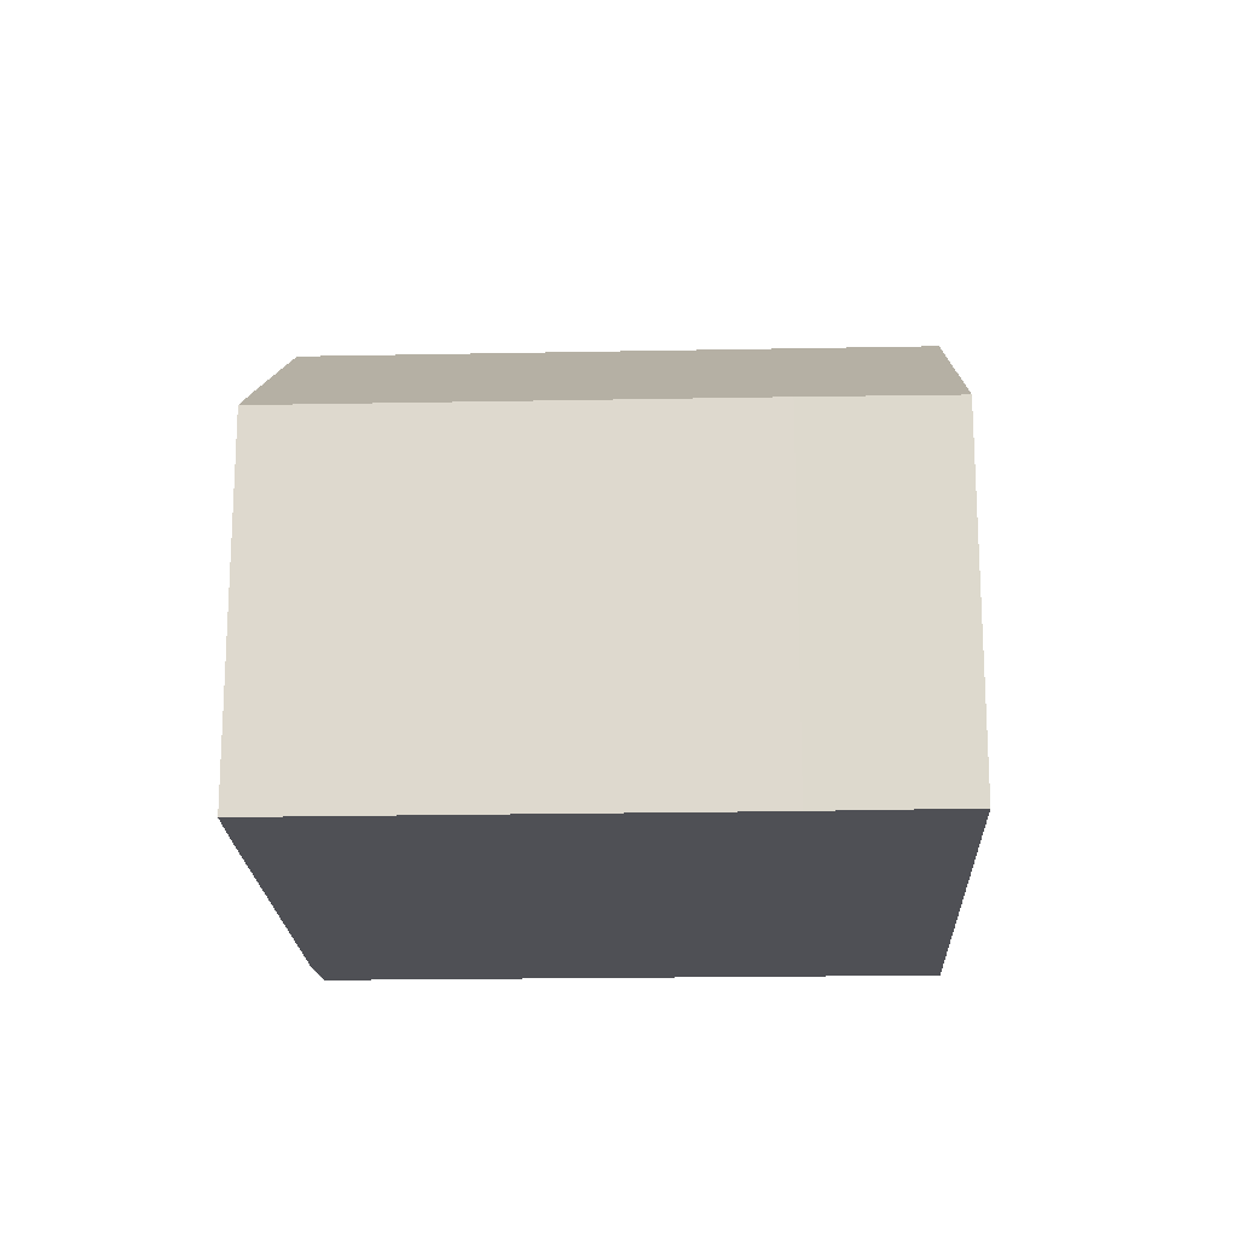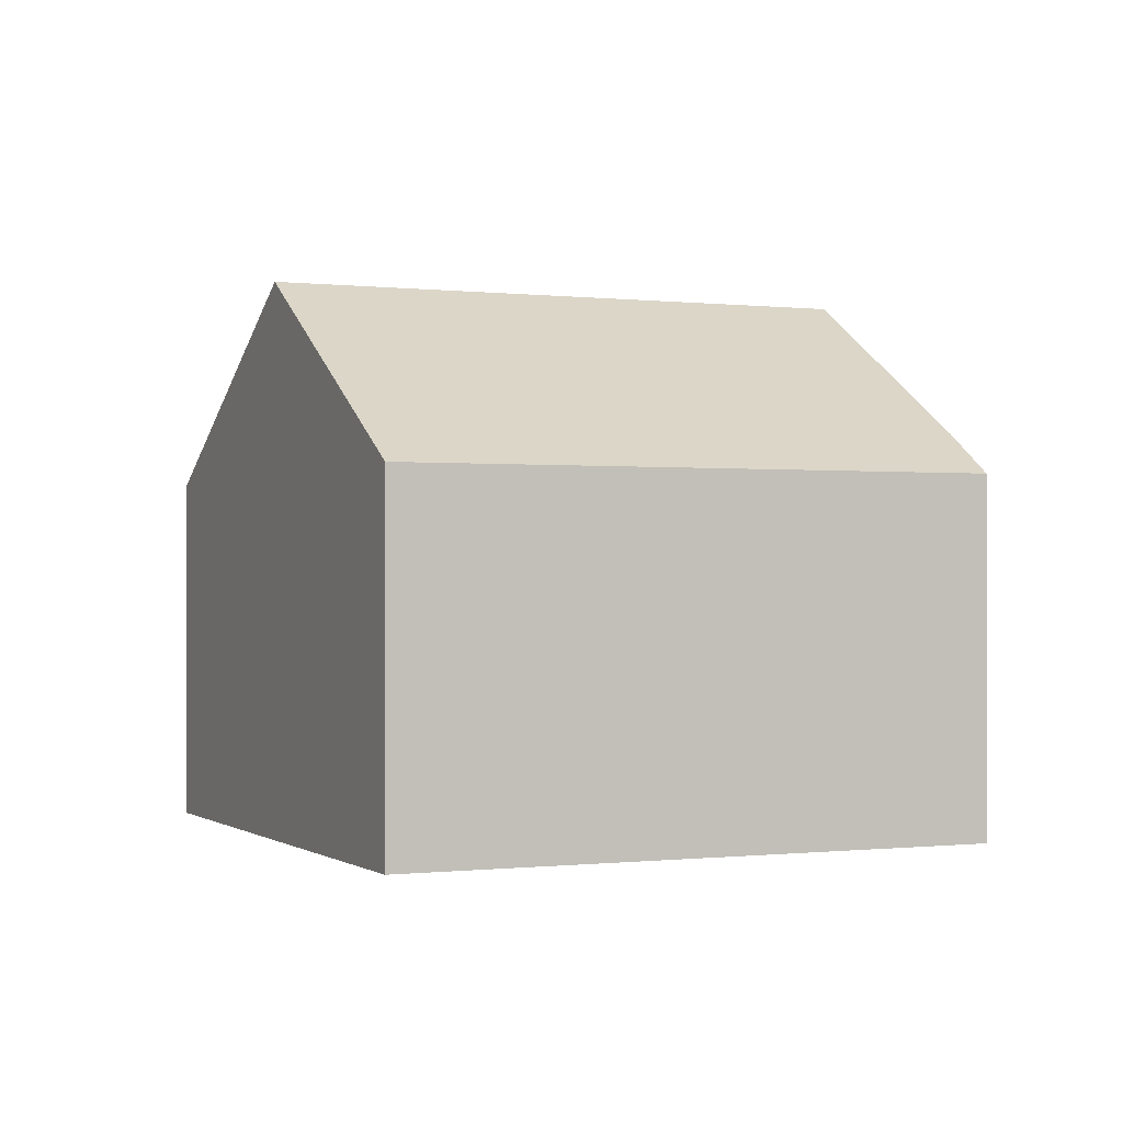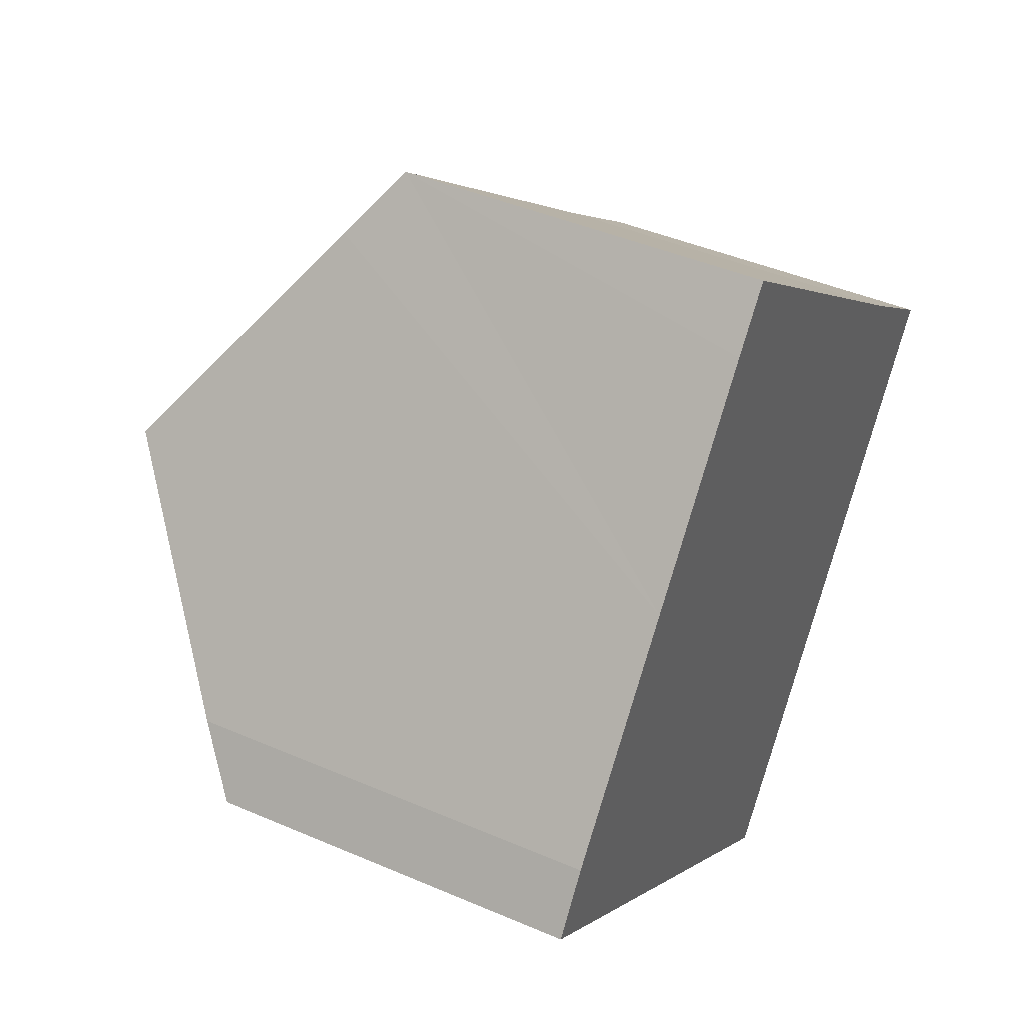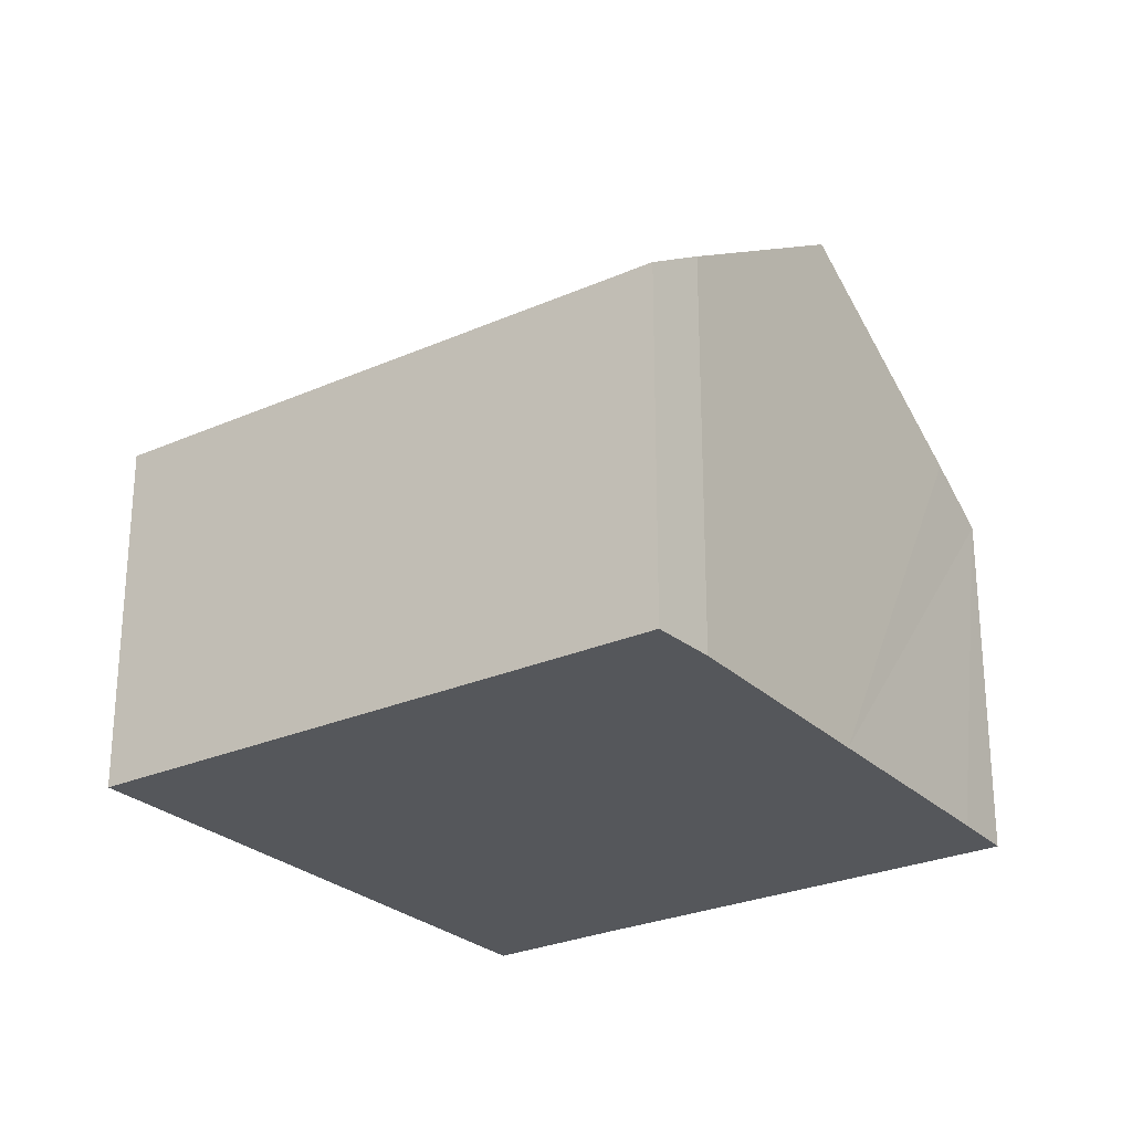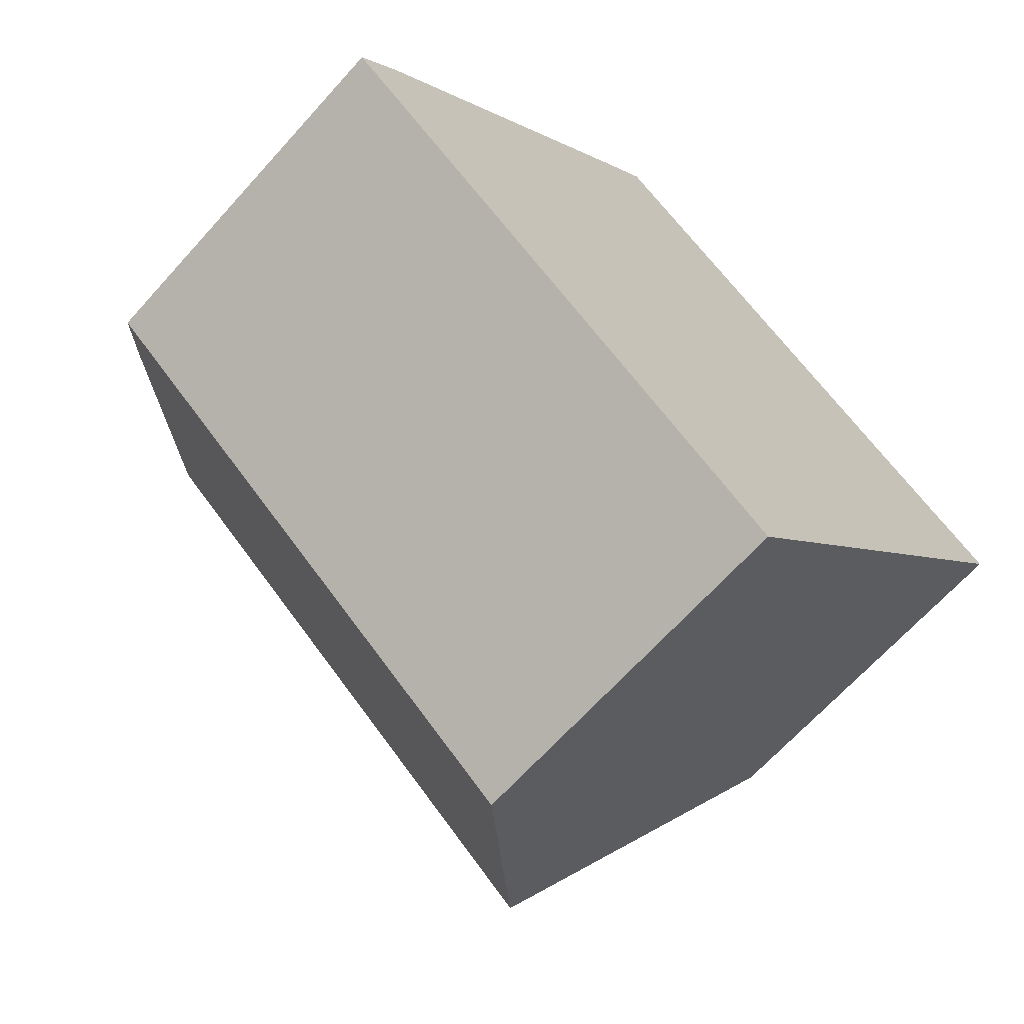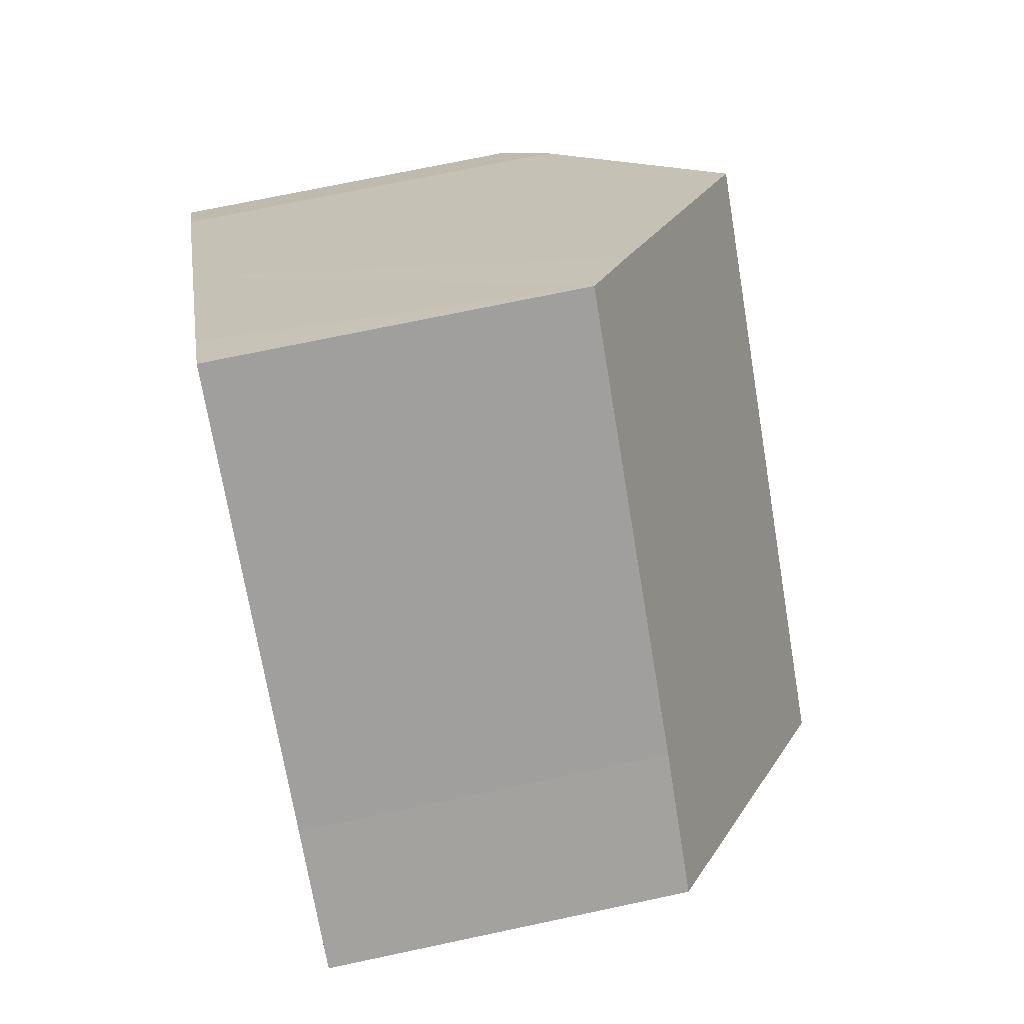
<metadata>
{"format":"obj","ext":"obj","renderer":"f3d","projection":"perspective","resolution":1024,"background":"white","views":[{"elev":-19.3,"azim":40.4,"up":"+Y"},{"elev":-0.3,"azim":-166.3,"up":"+Y"},{"elev":43.2,"azim":-62.9,"up":"+Z"},{"elev":-26.5,"azim":-107.0,"up":"+Y"},{"elev":-66.2,"azim":-41.9,"up":"+Z"},{"elev":71.5,"azim":78.0,"up":"+Z"}]}
</metadata>
<code>
v  15.44 6.865 1.53
v  13.7 6.499 3.671
v  15.84 6.467 2.051
v  12.33 9.923 -2.471
v  7.026 6.51 8.9
v  3.481 9.923 4.494
v  6.211 7.286 7.906
v  0 6.492 3.975e-16
v  8.841 6.492 -6.961
v  0.707 7.243 1.027
v  7.026 -5.45e-16 8.9
v  13.7 -2.248e-16 3.671
v  15.84 -1.256e-16 2.051
v  15.44 -9.369e-17 1.53
v  12.33 1.513e-16 -2.471
v  8.841 4.262e-16 -6.961
v  0 0 0
v  0.707 -6.289e-17 1.027
v  3.481 -2.752e-16 4.494
v  6.211 -4.841e-16 7.906
g defaultobject
f 1 2 3
f 2 1 4
f 2 4 5
f 5 4 6
f 5 6 7
f 8 4 9
f 4 8 6
f 6 8 10
f 11 2 5
f 2 11 12
f 12 3 2
f 3 12 13
f 13 1 3
f 1 13 4
f 4 13 9
f 9 13 14
f 9 14 15
f 9 15 16
f 16 8 9
f 8 16 17
f 8 18 10
f 18 8 17
f 18 6 10
f 6 18 7
f 7 18 19
f 7 19 5
f 5 19 20
f 5 20 11
f 15 17 16
f 17 15 18
f 18 15 14
f 18 14 19
f 19 14 13
f 19 13 20
f 20 13 12
f 20 12 11

</code>
